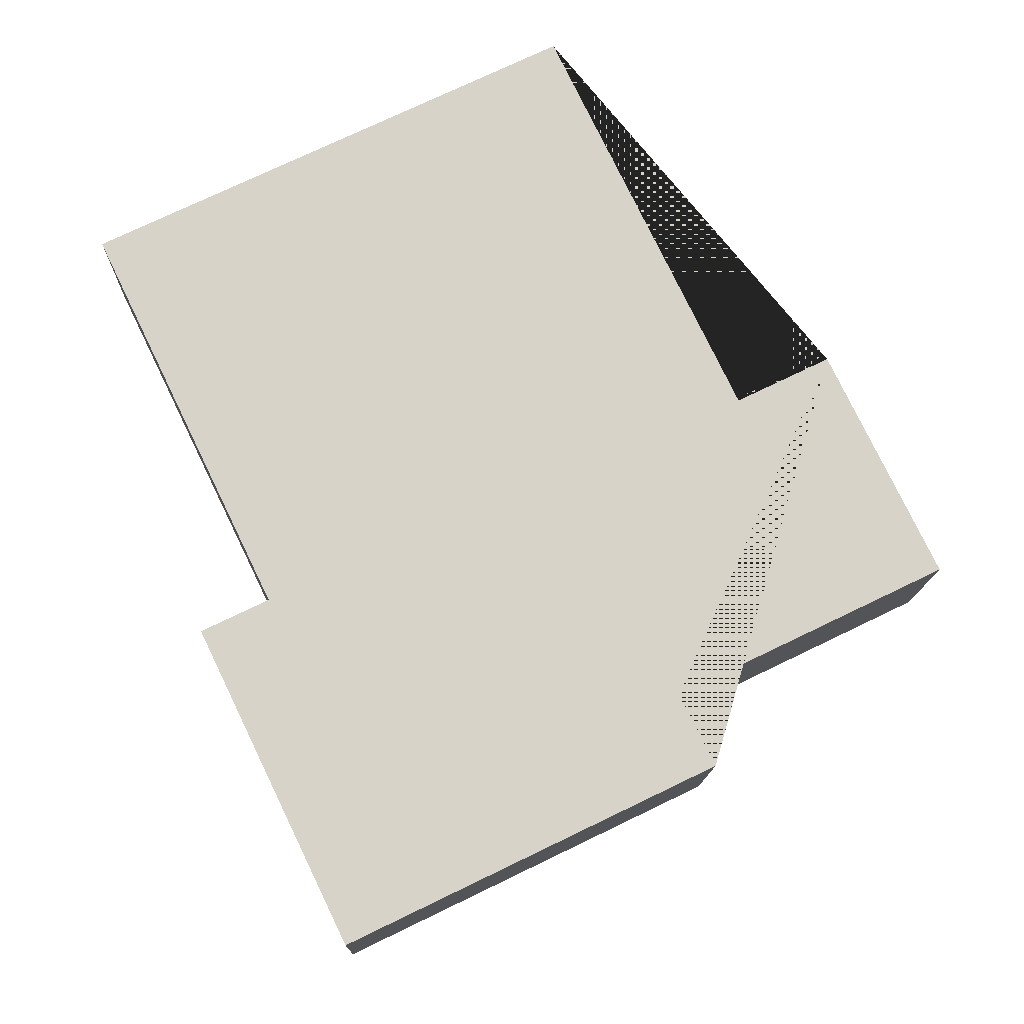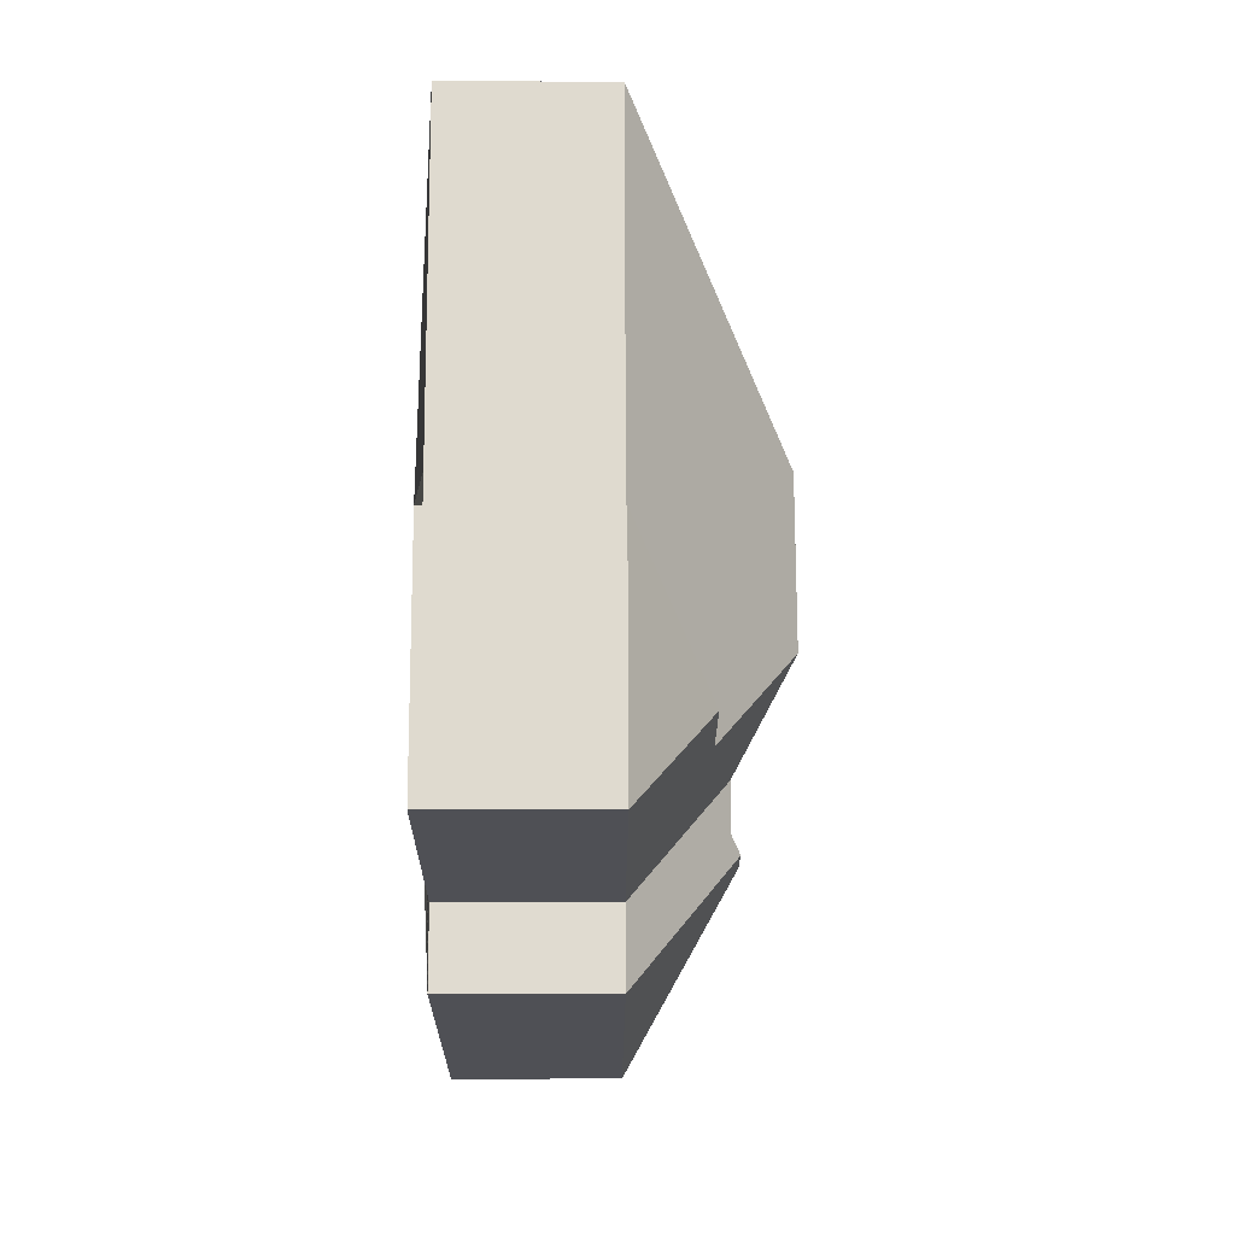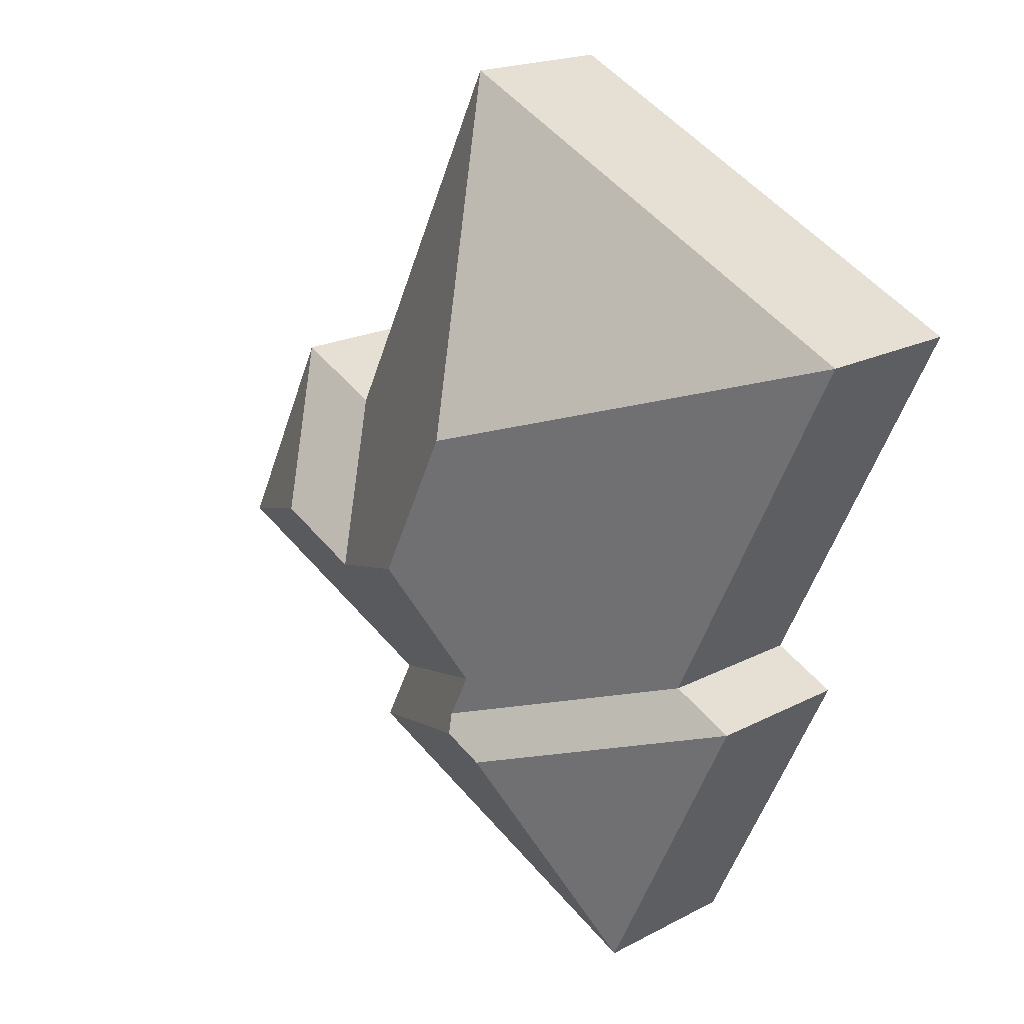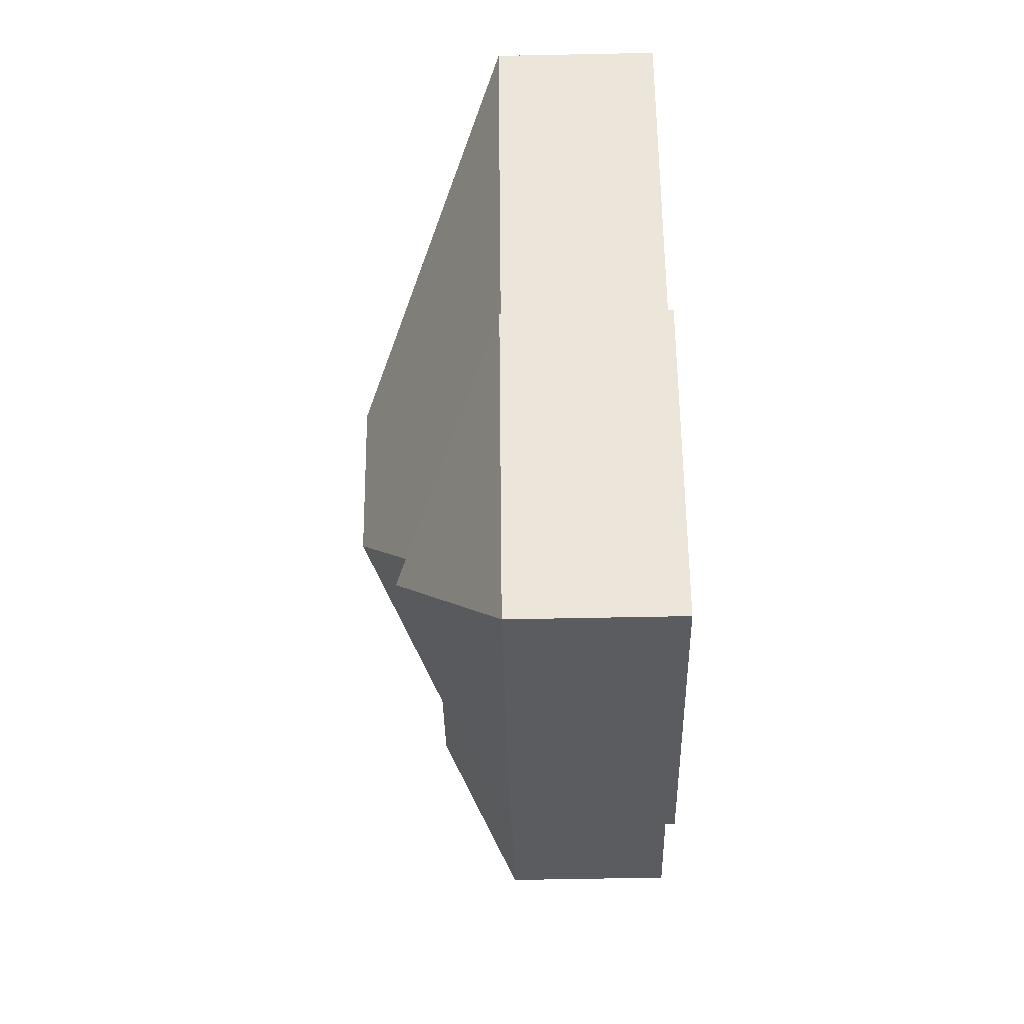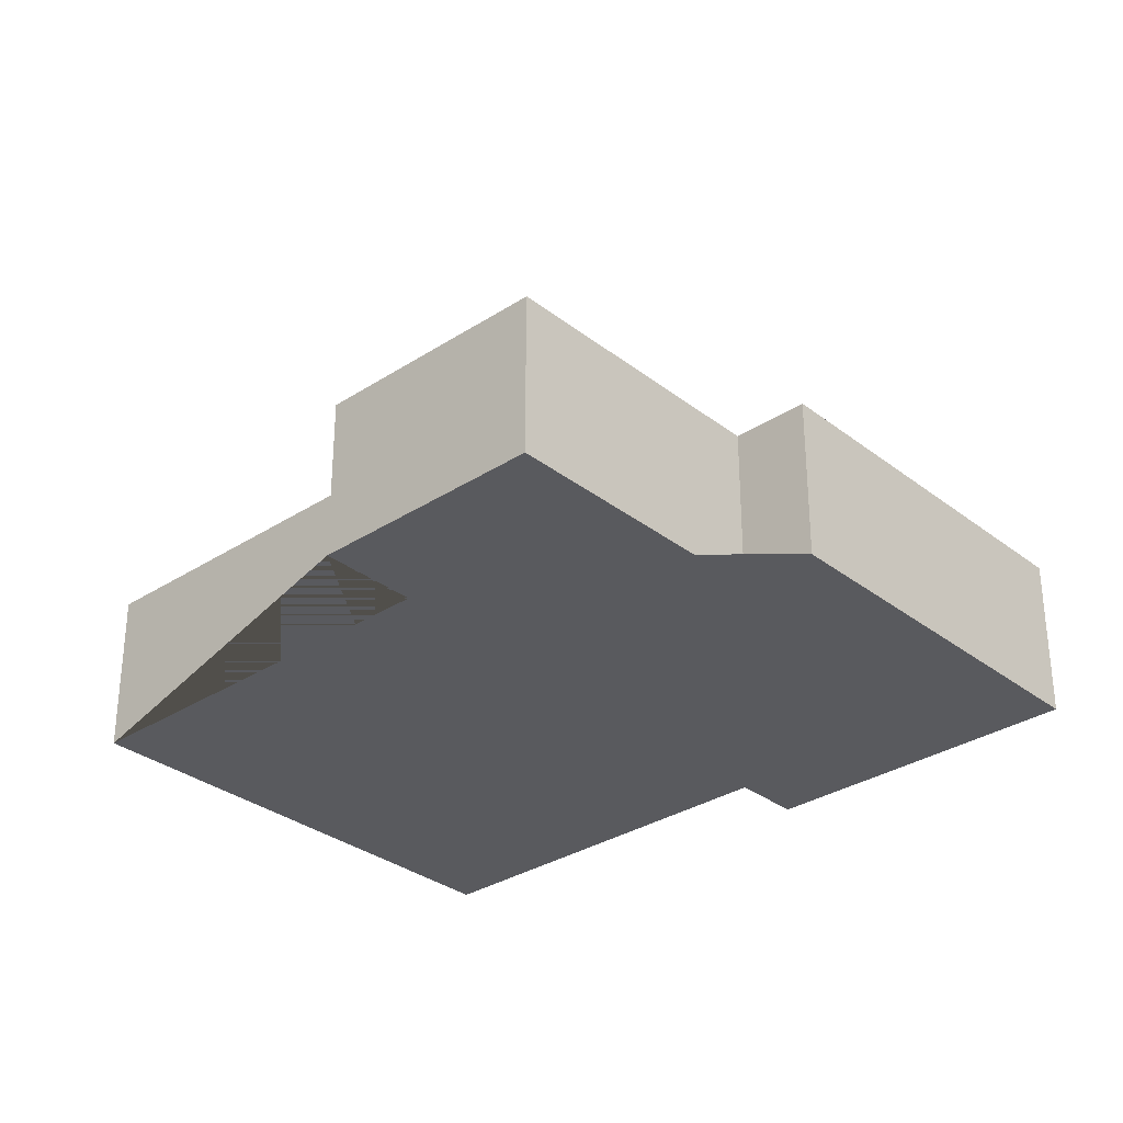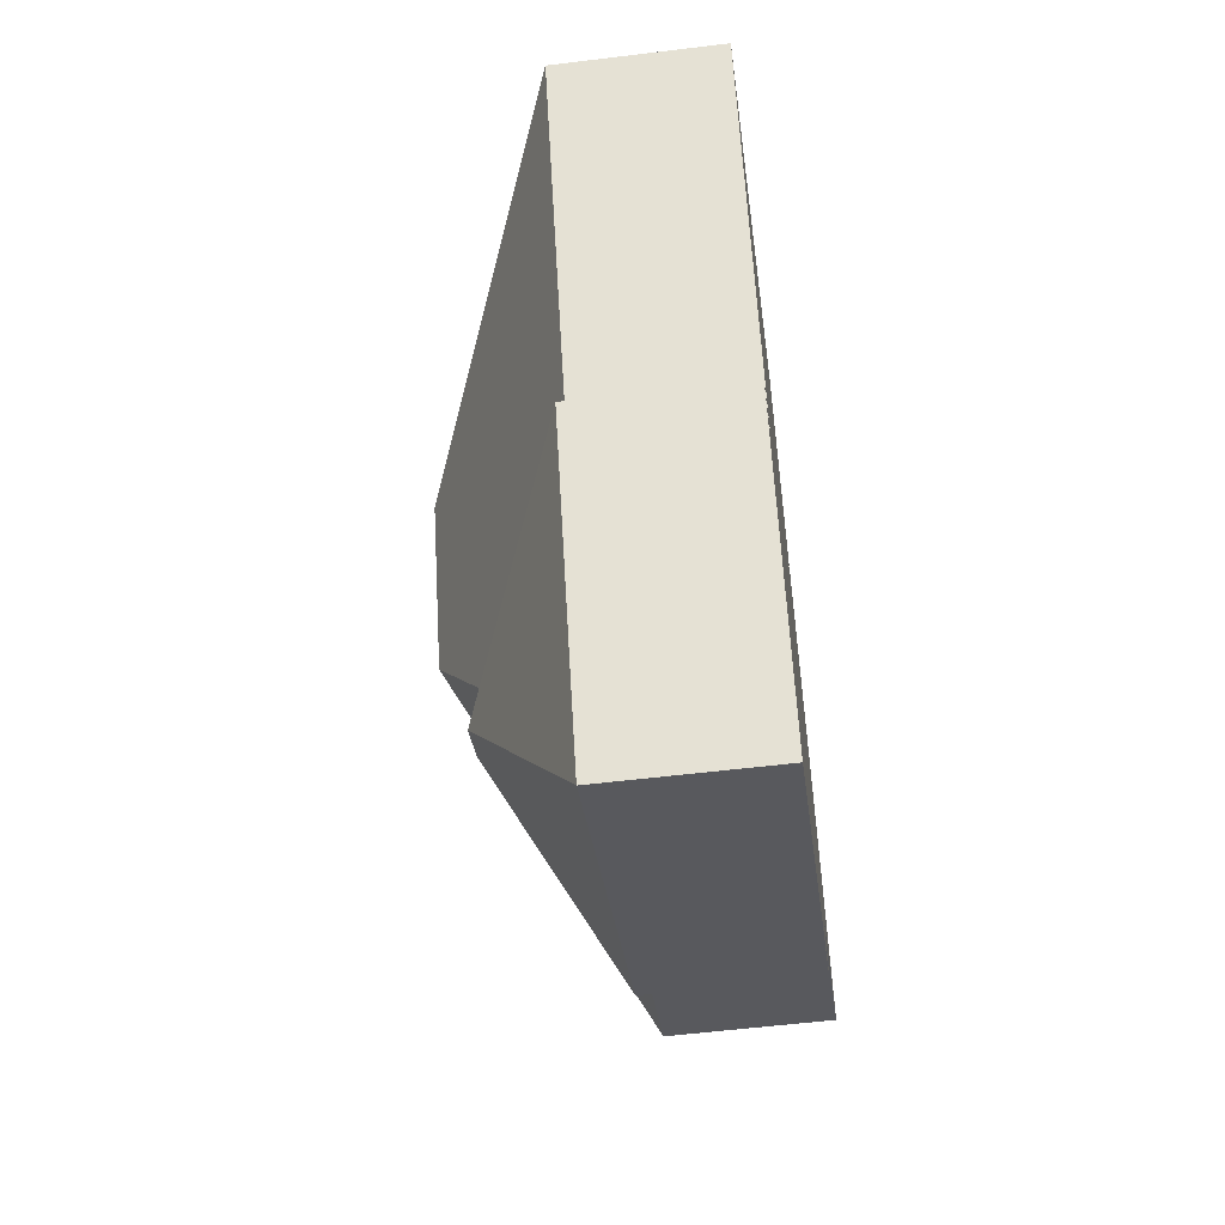
<metadata>
{"format":"obj","ext":"obj","renderer":"f3d","projection":"perspective","resolution":1024,"background":"white","views":[{"elev":-13.6,"azim":-1.3,"up":"+Z"},{"elev":6.5,"azim":89.6,"up":"+Z"},{"elev":18.8,"azim":-135.0,"up":"+Z"},{"elev":-59.9,"azim":-88.8,"up":"+Z"},{"elev":-31.6,"azim":106.7,"up":"+Y"},{"elev":-56.2,"azim":-82.7,"up":"+Z"}]}
</metadata>
<code>
o BK39_500_017024_0023
v 354.7 75 -180.4
v 402.9 75 -280.1
v 228.1 75 -24.48
v 313 75 -200.6
v 334.9 108.5 -256.2
v 293.5 108.4 -276.3
v 283 75 -338.1
v 298.9 75 -370
v 185.7 145 -179.5
v 219.7 145 -250
v 204.5 119.3 -327.4
v 194.1 119.2 -306.2
v 202.2 123.3 -336
v 183.2 123.3 -345.3
v 16.81 75 -126.6
v 98.51 75 -295.6
v 68.52 75 -310.1
v 135.6 75 -448.9
v 354.7 0 -180.4
v 402.9 0 -280.1
v 283 0 -338.1
v 298.9 0 -370
v 135.6 0 -448.9
v 68.52 0 -310.1
v 98.51 0 -295.6
v 16.81 0 -126.6
v 228.1 0 -24.48
v 313 0 -200.6
f 15 9 3
f 15 16 11 12 10 9
f 16 17 14 13 11
f 14 17 18
f 18 8 13 14
f 8 7 12 11 13
f 7 2 5 6 10 12
f 2 1 5
f 1 4 6 5
f 4 3 9 10 6
f 19 20 21 22 23 24 25 26 27 28
f 1 19 20 2
f 2 20 21 7
f 7 21 22 8
f 8 22 23 18
f 18 23 24 17
f 17 24 25 16
f 16 25 26 15
f 15 26 27 3
f 3 27 28 4
f 4 28 19 1

</code>
